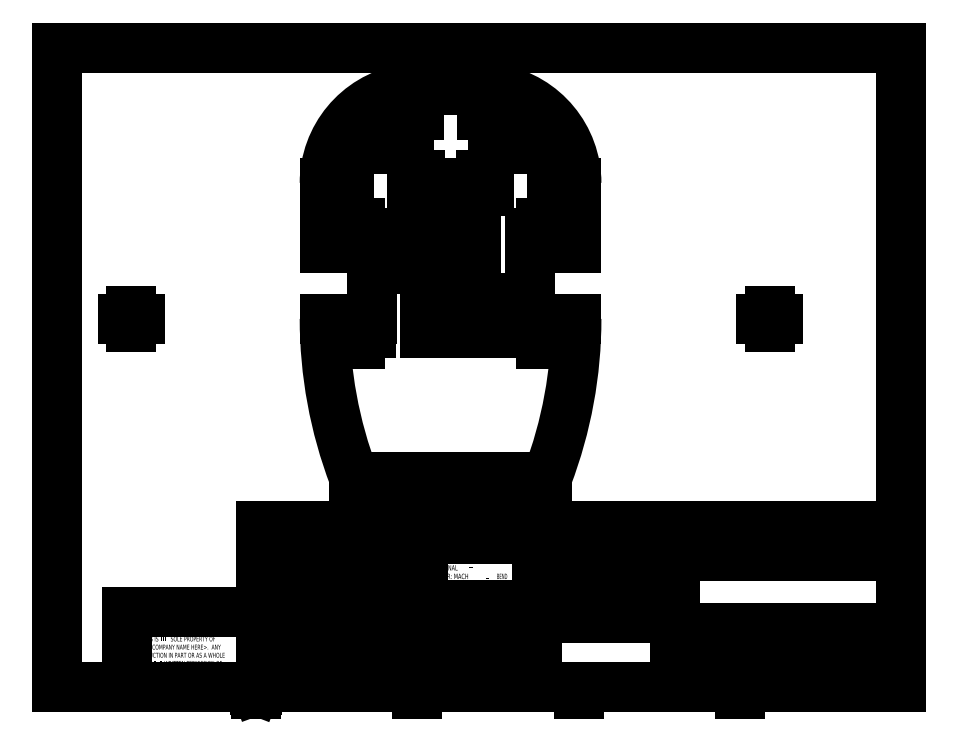
<metadata>
{"format":"dxf","ext":"dxf","renderer":"ezdxf+matplotlib","layout":"modelspace","background":"white","min_lineweight":24,"dpi":150}
</metadata>
<code>
0
SECTION
2
ENTITIES
0
LINE
8
0
10
8.38
20
208.1
30
0
11
270
21
208.1
31
0
0
LINE
8
0
10
8.38
20
208.1
30
0
11
8.38
21
9.959
31
0
0
LINE
8
0
10
270
20
9.959
30
0
11
8.38
21
9.959
31
0
0
LINE
8
0
10
270
20
9.959
30
0
11
270
21
208.1
31
0
0
LINE
8
0
10
121.9
20
9.959
30
0
11
121.9
21
59.85
31
0
0
LINE
8
0
10
71.65
20
59.85
30
0
11
270
21
59.85
31
0
0
LINE
8
0
10
157
20
59.85
30
0
11
157
21
9.959
31
0
0
LINE
8
0
10
199.9
20
59.85
30
0
11
199.9
21
9.959
31
0
0
LINE
8
0
10
199.9
20
15.37
30
0
11
270
21
15.37
31
0
0
LINE
8
0
10
199.9
20
28.24
30
0
11
270
21
28.24
31
0
0
LINE
8
0
10
199.9
20
50.53
30
0
11
270
21
50.53
31
0
0
LINE
8
0
10
210
20
28.24
30
0
11
210
21
15.37
31
0
0
LINE
8
0
10
220.8
20
15.37
30
0
11
220.8
21
9.959
31
0
0
LINE
8
0
10
255.5
20
28.24
30
0
11
255.5
21
15.37
31
0
0
LINE
8
0
10
245.5
20
15.37
30
0
11
245.5
21
9.959
31
0
0
LINE
8
0
10
71.65
20
14.94
30
0
11
157
21
14.94
31
0
0
LINE
8
0
10
157
20
45.57
30
0
11
199.9
21
45.57
31
0
0
LINE
8
0
10
157
20
50.33
30
0
11
199.9
21
50.33
31
0
0
LINE
8
0
10
157
20
55.09
30
0
11
199.9
21
55.09
31
0
0
LINE
8
0
10
199.9
20
31.28
30
0
11
157
21
31.28
31
0
0
LINE
8
0
10
187.8
20
59.85
30
0
11
187.8
21
31.28
31
0
0
LINE
8
0
10
175.9
20
59.85
30
0
11
175.9
21
31.28
31
0
0
LINE
8
0
10
121.9
20
21.74
30
0
11
157
21
21.74
31
0
0
LINE
8
0
10
121.9
20
28.6
30
0
11
157
21
28.6
31
0
0
LINE
8
0
10
71.65
20
9.959
30
0
11
71.65
21
59.85
31
0
0
LINE
8
0
10
71.65
20
28.1
30
0
11
121.9
21
28.1
31
0
0
LINE
8
0
10
71.65
20
34.45
30
0
11
121.9
21
34.45
31
0
0
LINE
8
0
10
71.65
20
40.8
30
0
11
121.9
21
40.8
31
0
0
LINE
8
0
10
71.65
20
47.15
30
0
11
121.9
21
47.15
31
0
0
LINE
8
0
10
97
20
59.85
30
0
11
97
21
14.94
31
0
0
LINE
8
0
10
157
20
55.93
30
0
11
121.9
21
55.93
31
0
0
LINE
8
0
10
199.9
20
40.8
30
0
11
157
21
40.8
31
0
0
LINE
8
0
10
199.9
20
36.04
30
0
11
157
21
36.04
31
0
0
LINE
8
0
10
71.65
20
53.5
30
0
11
121.9
21
53.5
31
0
0
LINE
8
0
10
121.9
20
35.45
30
0
11
157
21
35.45
31
0
0
LINE
8
0
10
71.65
20
21.75
30
0
11
121.9
21
21.75
31
0
0
LINE
8
0
10
30.07
20
9.959
30
0
11
30.07
21
33.18
31
0
0
LINE
8
0
10
71.65
20
33.18
30
0
11
30.07
21
33.18
31
0
0
LINE
8
0
10
220
20
9.959
30
0
11
220
21
7.805
31
0
0
LINE
8
0
10
170
20
9.959
30
0
11
170
21
7.805
31
0
0
LINE
8
0
10
120
20
9.959
30
0
11
120
21
7.805
31
0
0
LINE
8
0
10
69.97
20
9.959
30
0
11
69.97
21
7.805
31
0
0
LINE
8
0
10
69.97
20
9.959
30
0
11
70.29
21
9.081
31
0
0
LINE
8
0
10
70.29
20
9.081
30
0
11
69.63
21
9.081
31
0
0
LINE
8
0
10
69.63
20
9.081
30
0
11
69.97
21
9.959
31
0
0
MTEXT
8
0
10
126.4
20
13.13
30
0
40
1.587
41
0
71
     1
72
     1
1
{DO NOT SCALE DRAWING}
7
SLDTEXTSTYLE0
73
     1
44
1
0
MTEXT
8
0
10
211
20
24.06
30
0
40
6.35
41
0
71
     1
72
     1
1
{hh2_board}
7
SLDTEXTSTYLE0
73
     1
44
1
0
MTEXT
8
0
10
247.8
20
14
30
0
40
2.54
41
0
71
     1
72
     1
1
{SHEET 1 OF 1}
7
SLDTEXTSTYLE0
73
     1
44
1
0
MTEXT
8
0
10
123.1
20
58.74
30
0
40
1.778
41
0
71
     1
72
     1
1
{UNLESS OTHERWISE SPECIFIED:}
7
SLDTEXTSTYLE0
73
     1
44
1
0
MTEXT
8
0
10
202.1
20
13.99
30
0
40
2.54
41
0
71
     1
72
     1
1
{SCALE: 1:2}
7
SLDTEXTSTYLE0
73
     1
44
1
0
MTEXT
8
0
10
221
20
13.91
30
0
40
2.54
41
0
71
     1
72
     1
1
{WEIGHT: }
7
SLDTEXTSTYLE0
73
     1
44
1
0
MTEXT
8
0
10
259.8
20
27.45
30
0
40
2.54
41
0
71
     1
72
     1
1
{REV}
7
SLDTEXTSTYLE0
73
     1
44
1
0
MTEXT
8
0
10
210.8
20
27.55
30
0
40
2.54
41
0
71
     1
72
     1
1
{DWG.  NO.}
7
SLDTEXTSTYLE0
73
     1
44
1
0
MTEXT
8
0
10
202.2
20
23.91
30
0
40
6.35
41
0
71
     1
72
     1
1
{A}
7
SLDTEXTSTYLE0
73
     1
44
1
0
MTEXT
8
0
10
202
20
27.59
30
0
40
2.54
41
0
71
     1
72
     1
1
{SIZE}
7
SLDTEXTSTYLE0
73
     1
44
1
0
MTEXT
8
0
10
201.1
20
49.62
30
0
40
2.54
41
0
71
     1
72
     1
1
{TITLE:}
7
SLDTEXTSTYLE0
73
     1
44
1
0
MTEXT
8
0
10
178.7
20
58.16
30
0
40
1.651
41
0
71
     1
72
     1
1
{NAME}
7
SLDTEXTSTYLE0
73
     1
44
1
0
MTEXT
8
0
10
191.2
20
58.12
30
0
40
1.651
41
0
71
     1
72
     1
1
{DATE}
7
SLDTEXTSTYLE0
73
     1
44
1
0
MTEXT
8
0
10
158.2
20
30.15
30
0
40
1.651
41
0
71
     1
72
     1
1
{COMMENTS:}
7
SLDTEXTSTYLE0
73
     1
44
1
0
MTEXT
8
0
10
158.2
20
34.36
30
0
40
1.651
41
0
71
     1
72
     1
1
{Q.A.}
7
SLDTEXTSTYLE0
73
     1
44
1
0
MTEXT
8
0
10
158.2
20
39.08
30
0
40
1.651
41
0
71
     1
72
     1
1
{MFG APPR.}
7
SLDTEXTSTYLE0
73
     1
44
1
0
MTEXT
8
0
10
158.1
20
43.84
30
0
40
1.651
41
0
71
     1
72
     1
1
{ENG APPR.}
7
SLDTEXTSTYLE0
73
     1
44
1
0
MTEXT
8
0
10
158.2
20
48.48
30
0
40
1.651
41
0
71
     1
72
     1
1
{CHECKED}
7
SLDTEXTSTYLE0
73
     1
44
1
0
MTEXT
8
0
10
158.1
20
53.36
30
0
40
1.651
41
0
71
     1
72
     1
1
{DRAWN}
7
SLDTEXTSTYLE0
73
     1
44
1
0
MTEXT
8
0
10
122.4
20
21.18
30
0
40
1.524
41
0
71
     1
72
     1
1
{FINISH}
7
SLDTEXTSTYLE0
73
     1
44
1
0
MTEXT
8
0
10
122.4
20
27.99
30
0
40
1.524
41
0
71
     1
72
     1
1
{MATERIAL}
7
SLDTEXTSTYLE0
73
     1
44
1
0
INSERT
8
0
2
SW_NOTE_0
10
122.5
20
32.12
30
0
0
INSERT
8
0
2
SW_NOTE_1
10
122.8
20
50.92
30
0
0
MTEXT
8
0
10
90.25
20
13.19
30
0
40
1.587
41
0
71
     1
72
     1
1
{APPLICATION}
7
SLDTEXTSTYLE0
73
     1
44
1
0
MTEXT
8
0
10
104.2
20
19.04
30
0
40
1.587
41
0
71
     1
72
     1
1
{USED ON}
7
SLDTEXTSTYLE0
73
     1
44
1
0
MTEXT
8
0
10
78.84
20
19.01
30
0
40
1.587
41
0
71
     1
72
     1
1
{NEXT ASSY}
7
SLDTEXTSTYLE0
73
     1
44
1
0
MTEXT
8
0
10
34.83
20
31.72
30
0
40
1.524
41
0
71
     1
72
     1
1
{PROPRIETARY AND CONFIDENTIAL}
7
SLDTEXTSTYLE0
73
     1
44
1
0
INSERT
8
0
2
SW_NOTE_2
10
31.05
20
26.2
30
0
0
MTEXT
8
0
10
44.17
20
7.861
30
0
40
2.381
41
0
71
     1
72
     1
1
{5}
7
SLDTEXTSTYLE0
73
     1
44
1
0
MTEXT
8
0
10
94.58
20
7.941
30
0
40
2.381
41
0
71
     1
72
     1
1
{4}
7
SLDTEXTSTYLE0
73
     1
44
1
0
MTEXT
8
0
10
143.1
20
7.887
30
0
40
2.381
41
0
71
     1
72
     1
1
{3}
7
SLDTEXTSTYLE0
73
     1
44
1
0
MTEXT
8
0
10
193.2
20
7.908
30
0
40
2.381
41
0
71
     1
72
     1
1
{2}
7
SLDTEXTSTYLE0
73
     1
44
1
0
MTEXT
8
0
10
245.4
20
7.627
30
0
40
2.381
41
0
71
     1
72
     1
1
{1}
7
SLDTEXTSTYLE0
73
     1
44
1
0
CIRCLE
8
0
10
143.3
20
187.1
30
0
40
0.8
0
CIRCLE
8
0
10
151.3
20
180.1
30
0
40
0.8
0
CIRCLE
8
0
10
165
20
163.1
30
0
40
0.8
0
CIRCLE
8
0
10
102.3
20
150.6
30
0
40
0.8
0
CIRCLE
8
0
10
158.3
20
119.6
30
0
40
0.8
0
ARC
8
0
10
229.2
20
124.1
30
0
40
137.9
50
180
51
200.8
0
LINE
8
0
10
105.8
20
124.1
30
0
11
91.28
21
124.1
31
0
0
LINE
8
0
10
105.8
20
139.6
30
0
11
105.8
21
124.1
31
0
0
LINE
8
0
10
138.3
20
139.6
30
0
11
105.8
21
139.6
31
0
0
LINE
8
0
10
138.3
20
150.6
30
0
11
138.3
21
139.6
31
0
0
LINE
8
0
10
105.8
20
150.6
30
0
11
138.3
21
150.6
31
0
0
LINE
8
0
10
105.8
20
146.1
30
0
11
105.8
21
150.6
31
0
0
LINE
8
0
10
91.28
20
146.1
30
0
11
105.8
21
146.1
31
0
0
LINE
8
0
10
91.28
20
166.1
30
0
11
91.28
21
146.1
31
0
0
ARC
8
0
10
120.8
20
166.1
30
0
40
29.52
50
100.8
51
180
0
LINE
8
0
10
145.3
20
195.1
30
0
11
115.3
21
195.1
31
0
0
ARC
8
0
10
139.8
20
166.1
30
0
40
29.52
50
0
51
79.22
0
LINE
8
0
10
169.3
20
146.1
30
0
11
169.3
21
166.1
31
0
0
LINE
8
0
10
154.8
20
146.1
30
0
11
169.3
21
146.1
31
0
0
LINE
8
0
10
154.8
20
130.6
30
0
11
154.8
21
146.1
31
0
0
LINE
8
0
10
122.3
20
130.6
30
0
11
154.8
21
130.6
31
0
0
LINE
8
0
10
122.3
20
119.6
30
0
11
122.3
21
130.6
31
0
0
LINE
8
0
10
154.8
20
119.6
30
0
11
122.3
21
119.6
31
0
0
LINE
8
0
10
154.8
20
124.1
30
0
11
154.8
21
119.6
31
0
0
LINE
8
0
10
169.3
20
124.1
30
0
11
154.8
21
124.1
31
0
0
ARC
8
0
10
31.39
20
124.1
30
0
40
137.9
50
339.2
51
0
0
LINE
8
0
10
100.3
20
75.1
30
0
11
160.3
21
75.1
31
0
0
CIRCLE
8
0
10
158.3
20
150.6
30
0
40
0.8
0
CIRCLE
8
0
10
102.3
20
119.6
30
0
40
0.8
0
CIRCLE
8
0
10
95.53
20
163.1
30
0
40
0.8
0
CIRCLE
8
0
10
109.3
20
180.1
30
0
40
0.8
0
CIRCLE
8
0
10
117.3
20
187.1
30
0
40
0.8
0
INSERT
8
0
2
SW_CENTERMARKSYMBOL_0
10
31.39
20
124.1
30
0
0
INSERT
8
0
2
SW_CENTERMARKSYMBOL_1
10
139.8
20
166.1
30
0
0
INSERT
8
0
2
SW_CENTERMARKSYMBOL_2
10
120.8
20
166.1
30
0
0
INSERT
8
0
2
SW_CENTERMARKSYMBOL_3
10
229.2
20
124.1
30
0
0
INSERT
8
0
2
SW_CENTERMARKSYMBOL_4
10
158.3
20
150.6
30
0
0
INSERT
8
0
2
SW_CENTERMARKSYMBOL_5
10
158.3
20
119.6
30
0
0
INSERT
8
0
2
SW_CENTERMARKSYMBOL_6
10
102.3
20
119.6
30
0
0
INSERT
8
0
2
SW_CENTERMARKSYMBOL_7
10
102.3
20
150.6
30
0
0
INSERT
8
0
2
SW_CENTERMARKSYMBOL_8
10
95.53
20
163.1
30
0
0
INSERT
8
0
2
SW_CENTERMARKSYMBOL_9
10
165
20
163.1
30
0
0
INSERT
8
0
2
SW_CENTERMARKSYMBOL_10
10
109.3
20
180.1
30
0
0
INSERT
8
0
2
SW_CENTERMARKSYMBOL_11
10
151.3
20
180.1
30
0
0
INSERT
8
0
2
SW_CENTERMARKSYMBOL_12
10
117.3
20
187.1
30
0
0
INSERT
8
0
2
SW_CENTERMARKSYMBOL_13
10
143.3
20
187.1
30
0
0
ENDSEC
0
EOF

</code>
